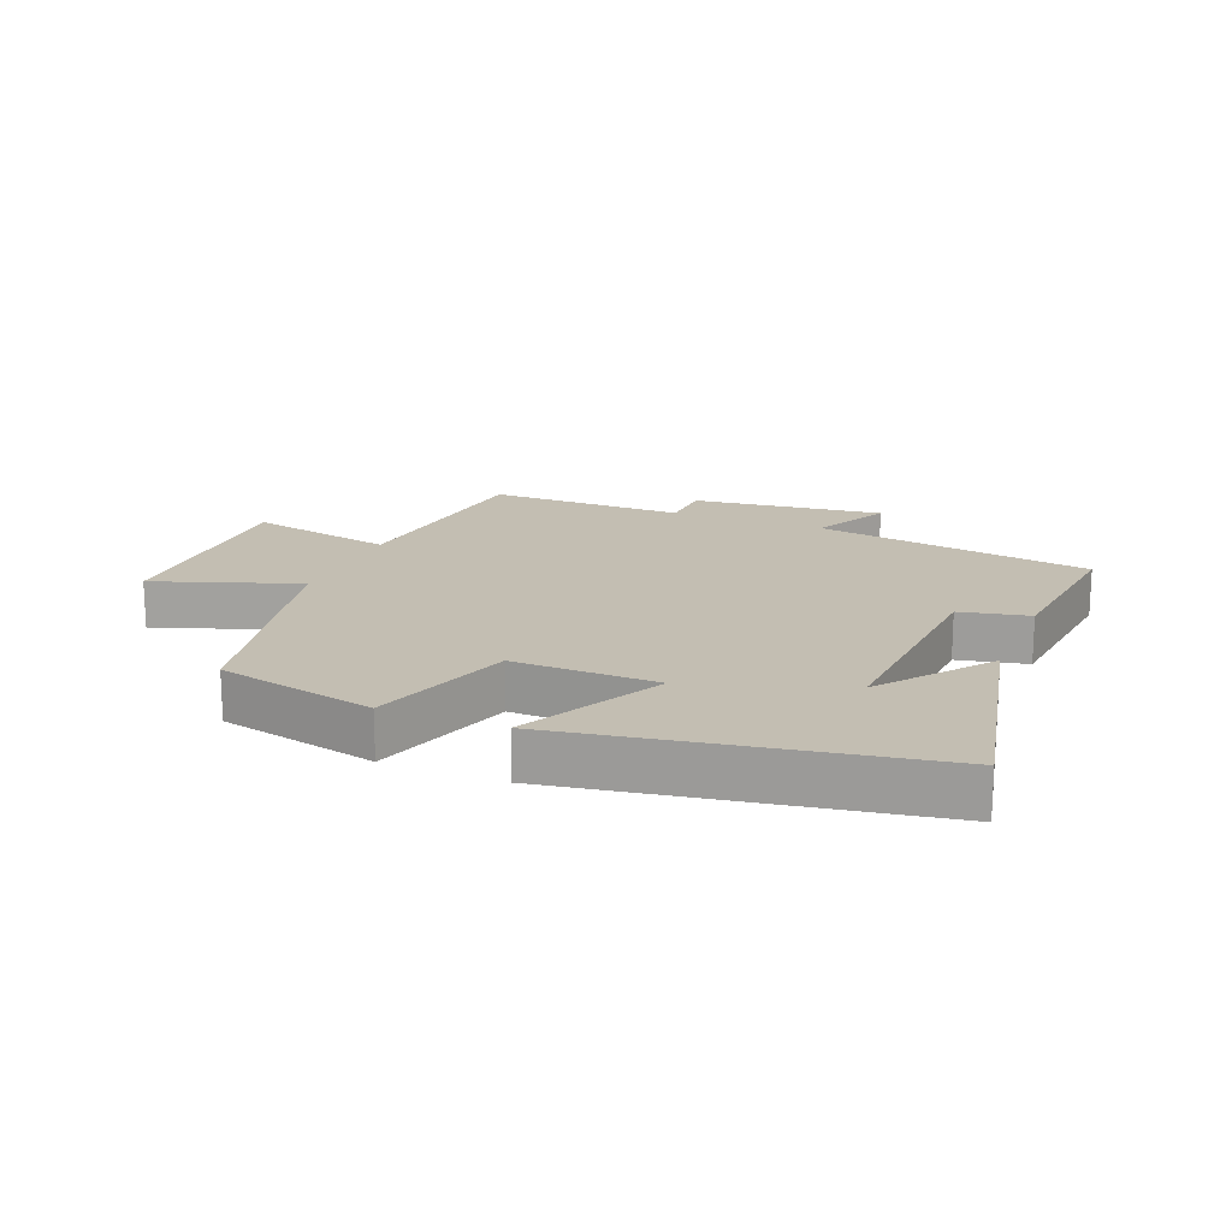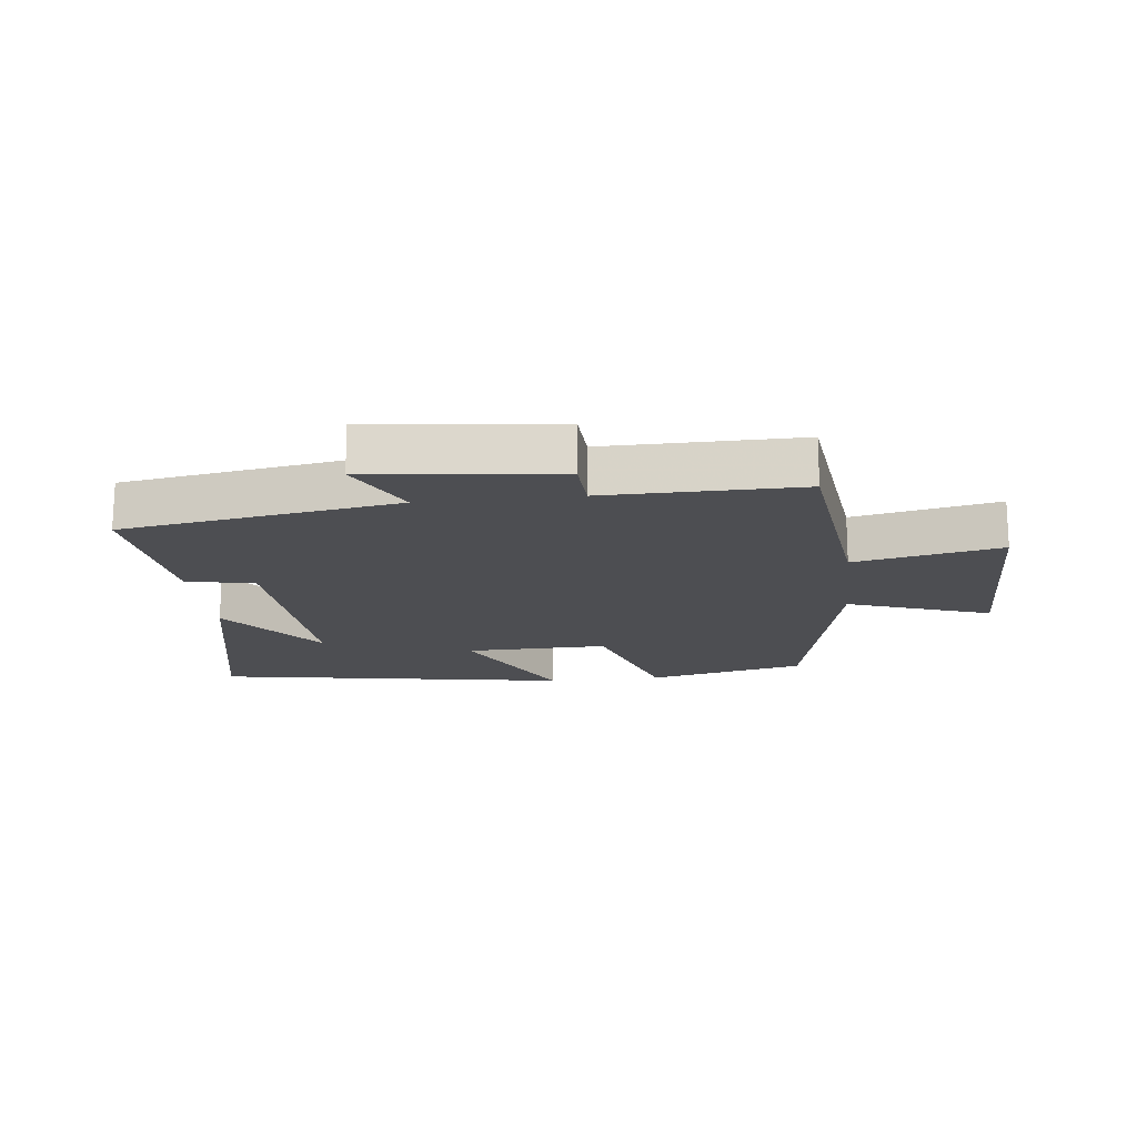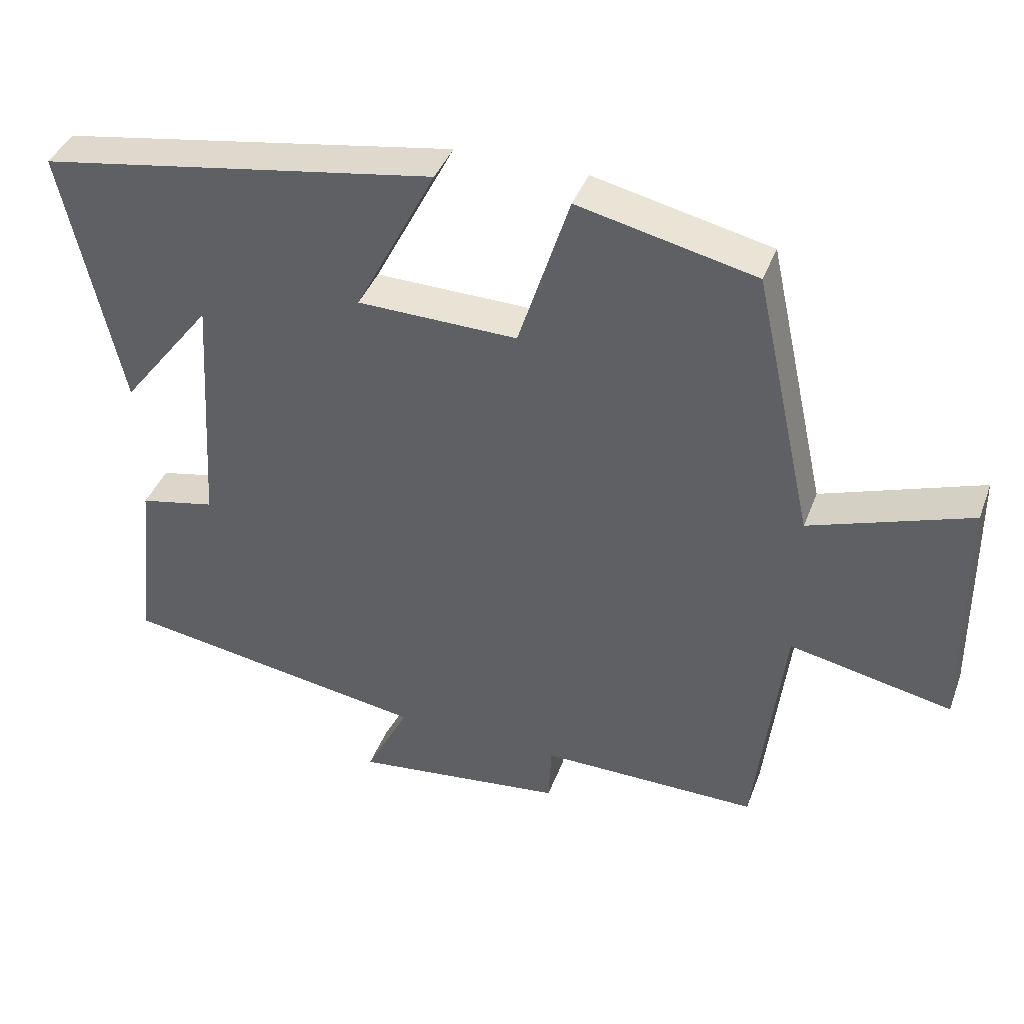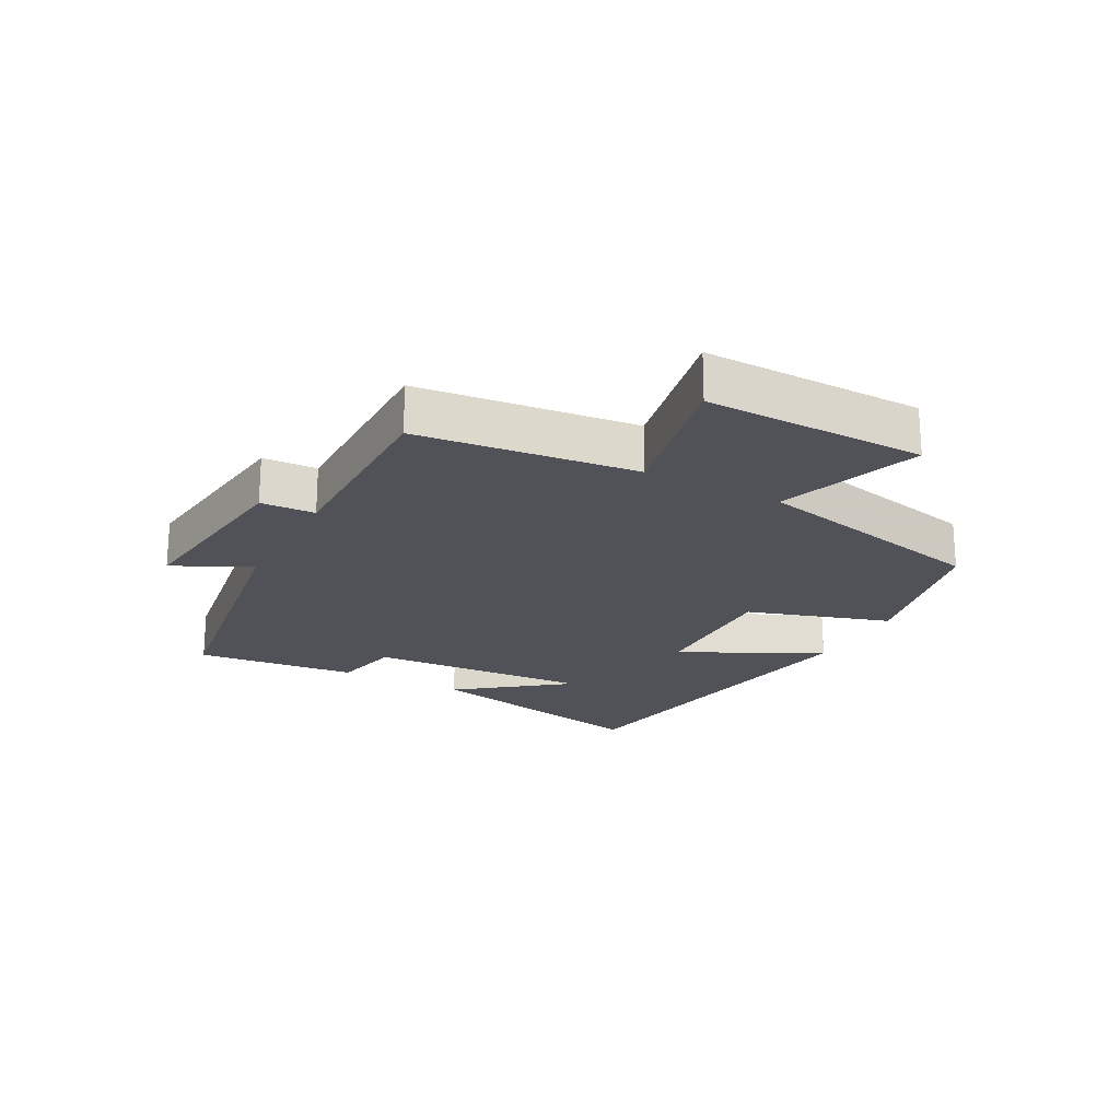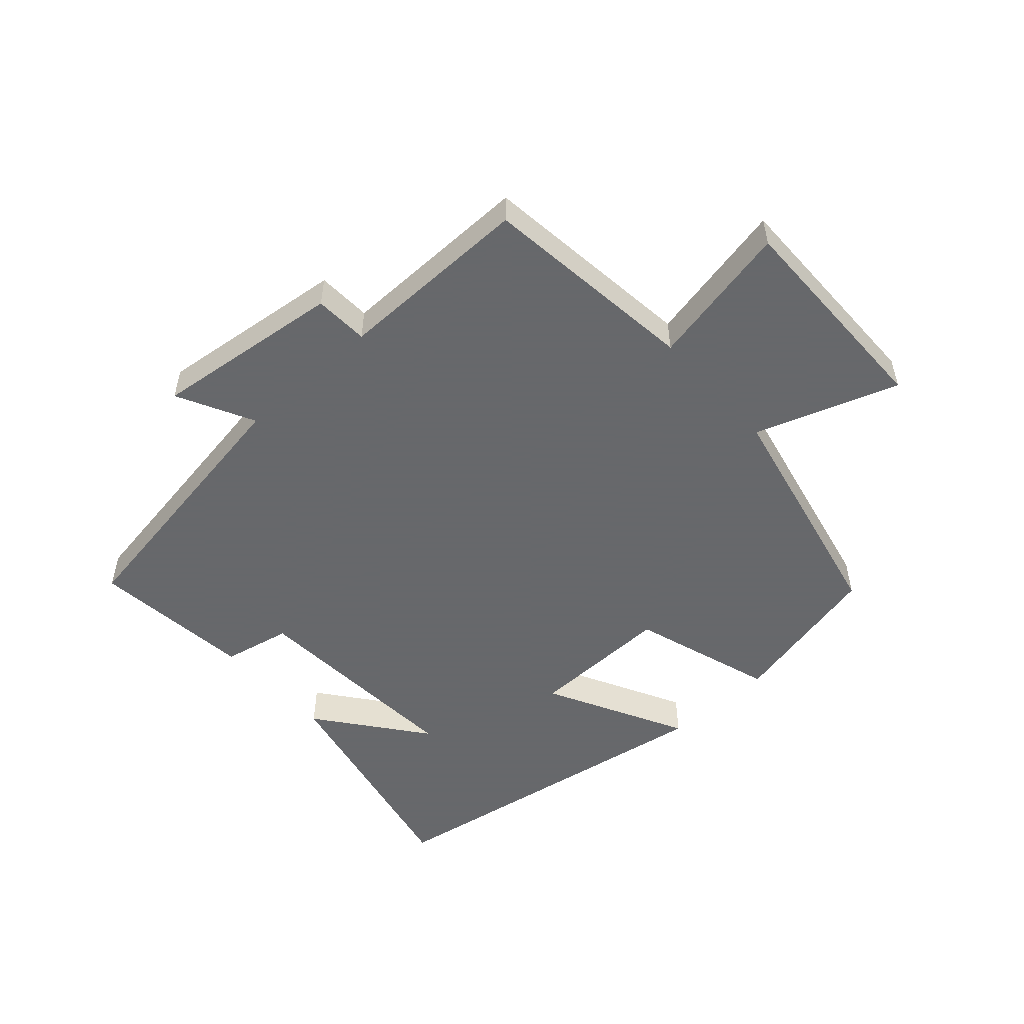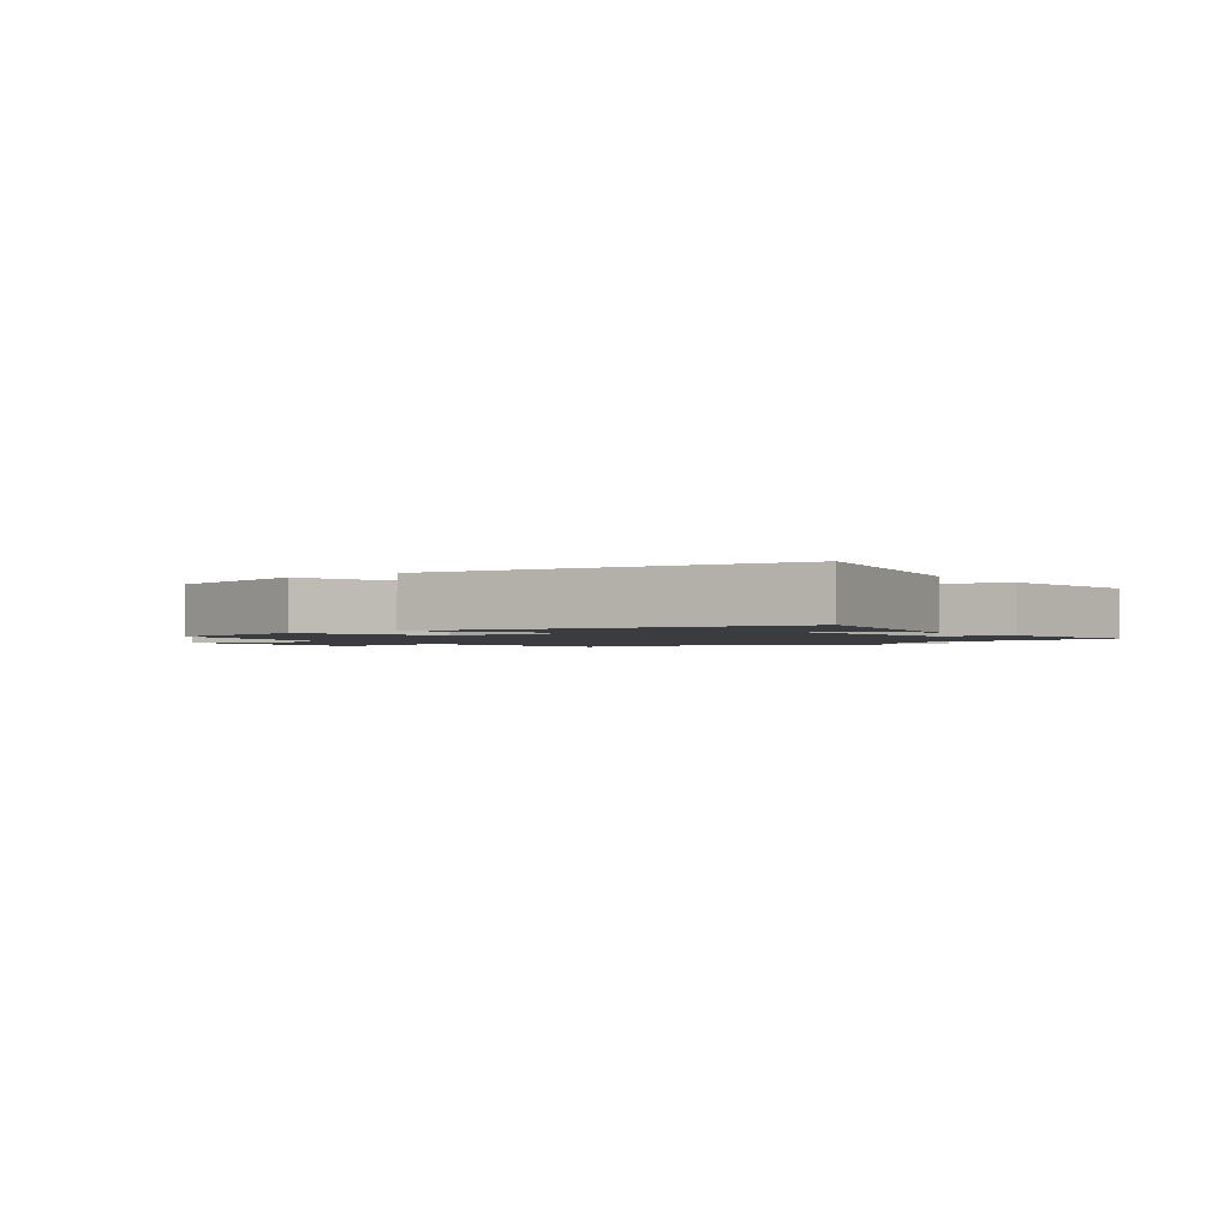
<metadata>
{"format":"obj","ext":"obj","renderer":"f3d","projection":"perspective","resolution":1024,"background":"white","views":[{"elev":17.5,"azim":22.1,"up":"+Y"},{"elev":-17.1,"azim":-173.4,"up":"+Y"},{"elev":40.5,"azim":-160.4,"up":"+Z"},{"elev":-21.4,"azim":-118.2,"up":"+Y"},{"elev":-52.3,"azim":-137.9,"up":"+Y"},{"elev":-1.8,"azim":37.0,"up":"+Y"}]}
</metadata>
<code>
v -0.46 0.07 -0.502
v -0.5 0.07 -0.157
v -0.73 0.07 -0.204
v -0.726 0.07 0.144
v -0.5 0.07 0.065
v -0.416 0.07 0.444
v -0.166 0.07 0.5
v -0.094 0.07 0.274
v 0.132 0.07 0.278
v 0.018 0.07 0.5
v 0.581 0.07 0.405
v 0.5 0.07 0.031
v 0.37 0.07 0.2
v 0.392 0.07 -0.152
v 0.5 0.07 -0.175
v 0.528 0.07 -0.431
v 0.091 0.07 -0.5
v 0.153 0.07 -0.622
v -0.147 0.07 -0.586
v -0.151 0.07 -0.5
v -0.46 0 -0.502
v -0.5 0 -0.157
v -0.73 0 -0.204
v -0.726 0 0.144
v -0.5 0 0.065
v -0.416 0 0.444
v -0.166 0 0.5
v -0.094 0 0.274
v 0.132 0 0.278
v 0.018 0 0.5
v 0.581 0 0.405
v 0.5 0 0.031
v 0.37 0 0.2
v 0.392 0 -0.152
v 0.5 0 -0.175
v 0.528 0 -0.431
v 0.091 0 -0.5
v 0.153 0 -0.622
v -0.147 0 -0.586
v -0.151 0 -0.5
f 17 18 19 20
f 15 16 17 20
f 14 15 20 1
f 13 14 1 2
f 11 12 13
f 9 10 11 13
f 8 9 13 2
f 5 6 7 8
f 5 8 2 3
f 3 4 5
f 40 39 38 37
f 40 37 36 35
f 21 40 35 34
f 22 21 34 33
f 33 32 31
f 33 31 30 29
f 22 33 29 28
f 28 27 26 25
f 23 22 28 25
f 25 24 23
f 1 21 22 2
f 2 22 23 3
f 3 23 24 4
f 4 24 25 5
f 5 25 26 6
f 6 26 27 7
f 7 27 28 8
f 8 28 29 9
f 9 29 30 10
f 10 30 31 11
f 11 31 32 12
f 12 32 33 13
f 13 33 34 14
f 14 34 35 15
f 15 35 36 16
f 16 36 37 17
f 17 37 38 18
f 18 38 39 19
f 19 39 40 20
f 20 40 21 1

</code>
